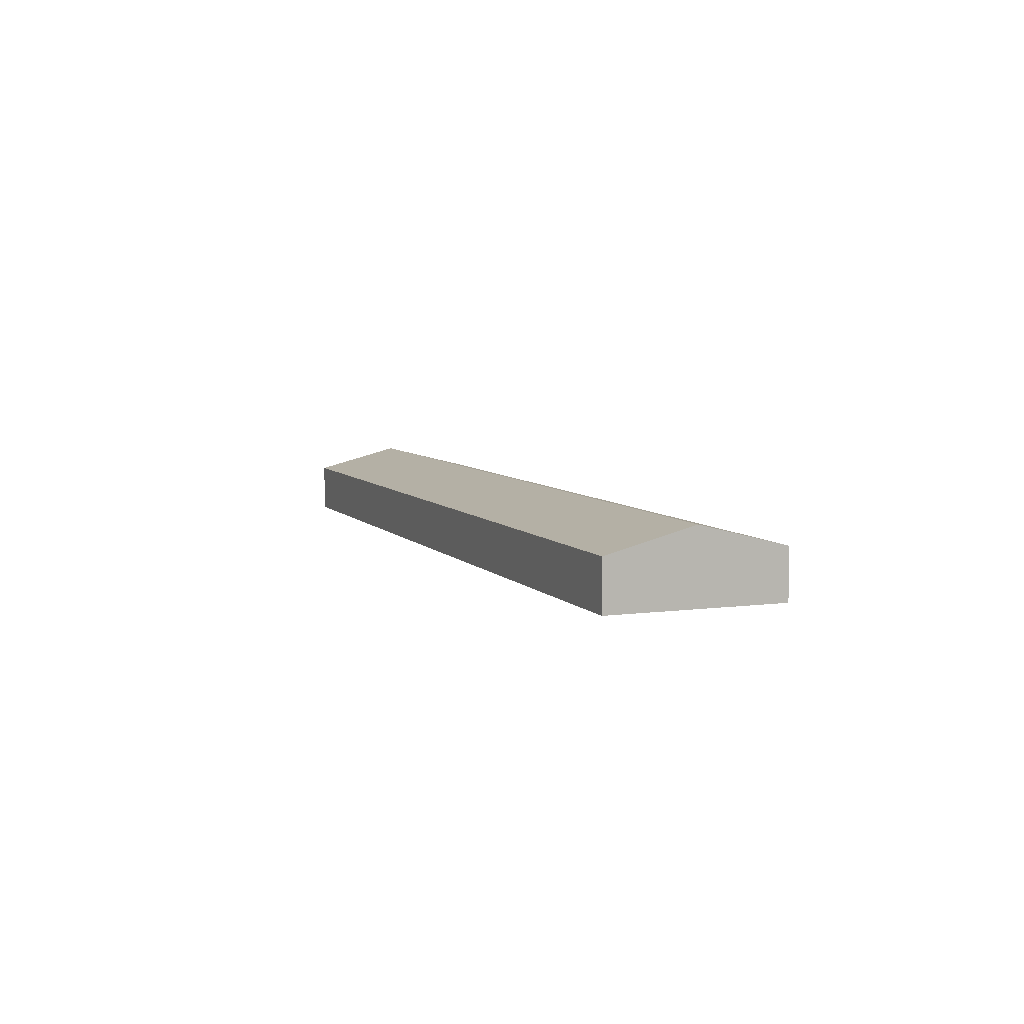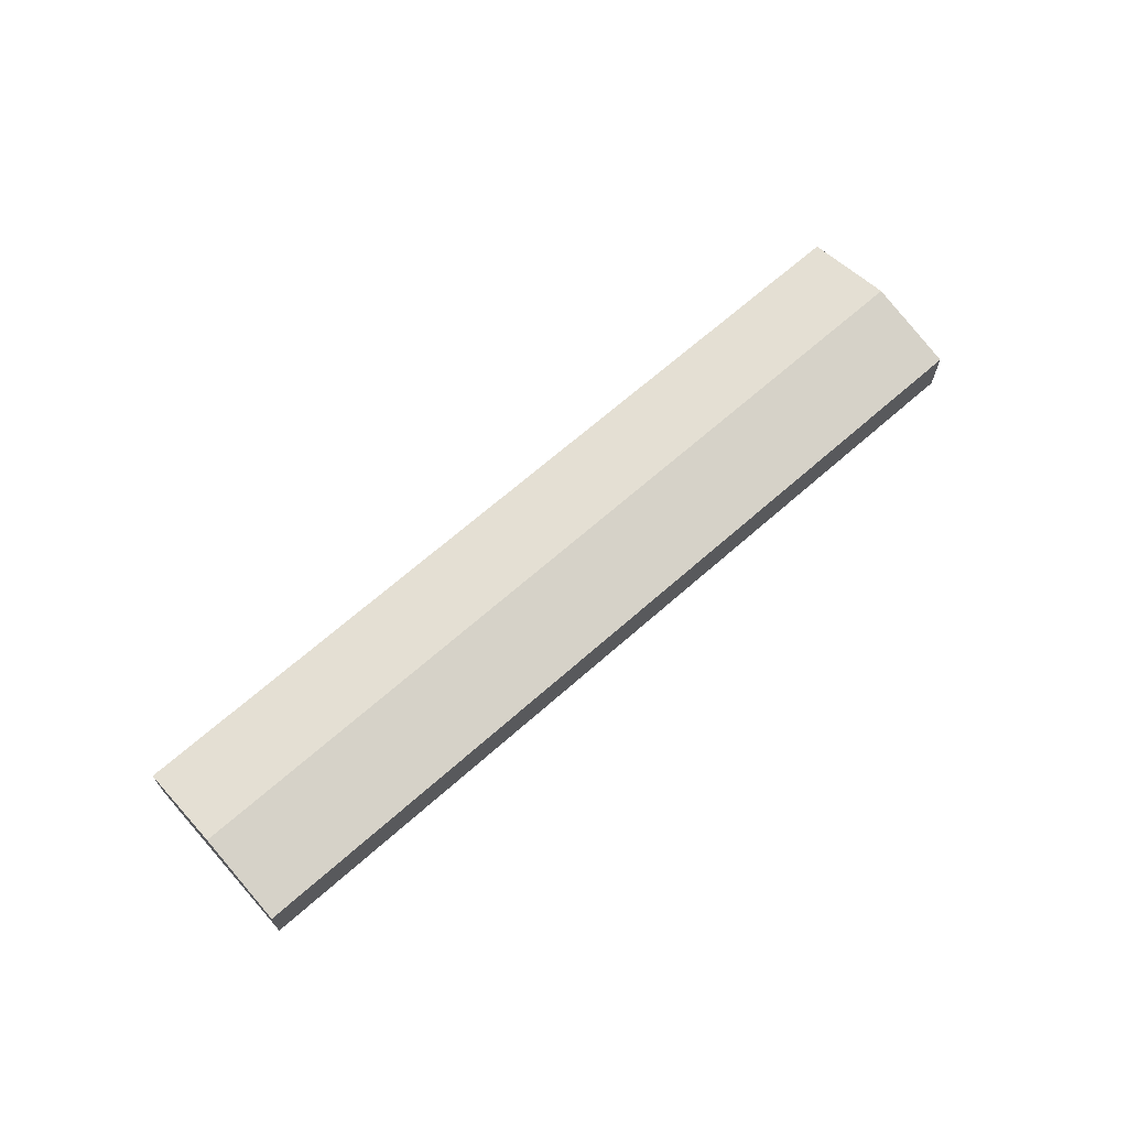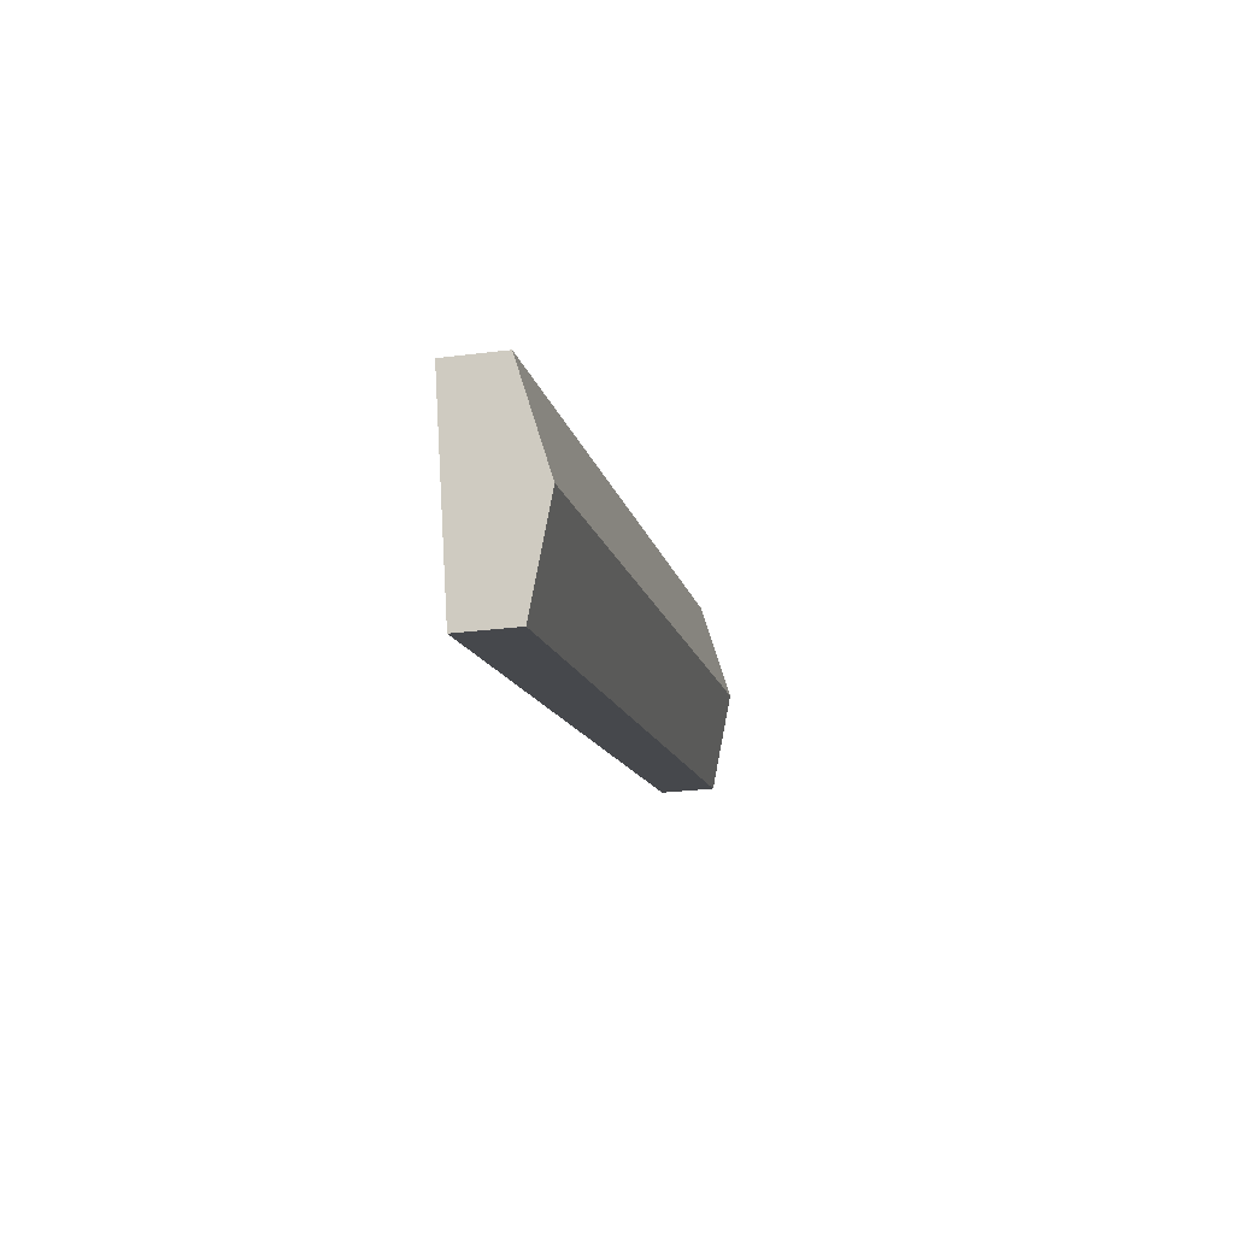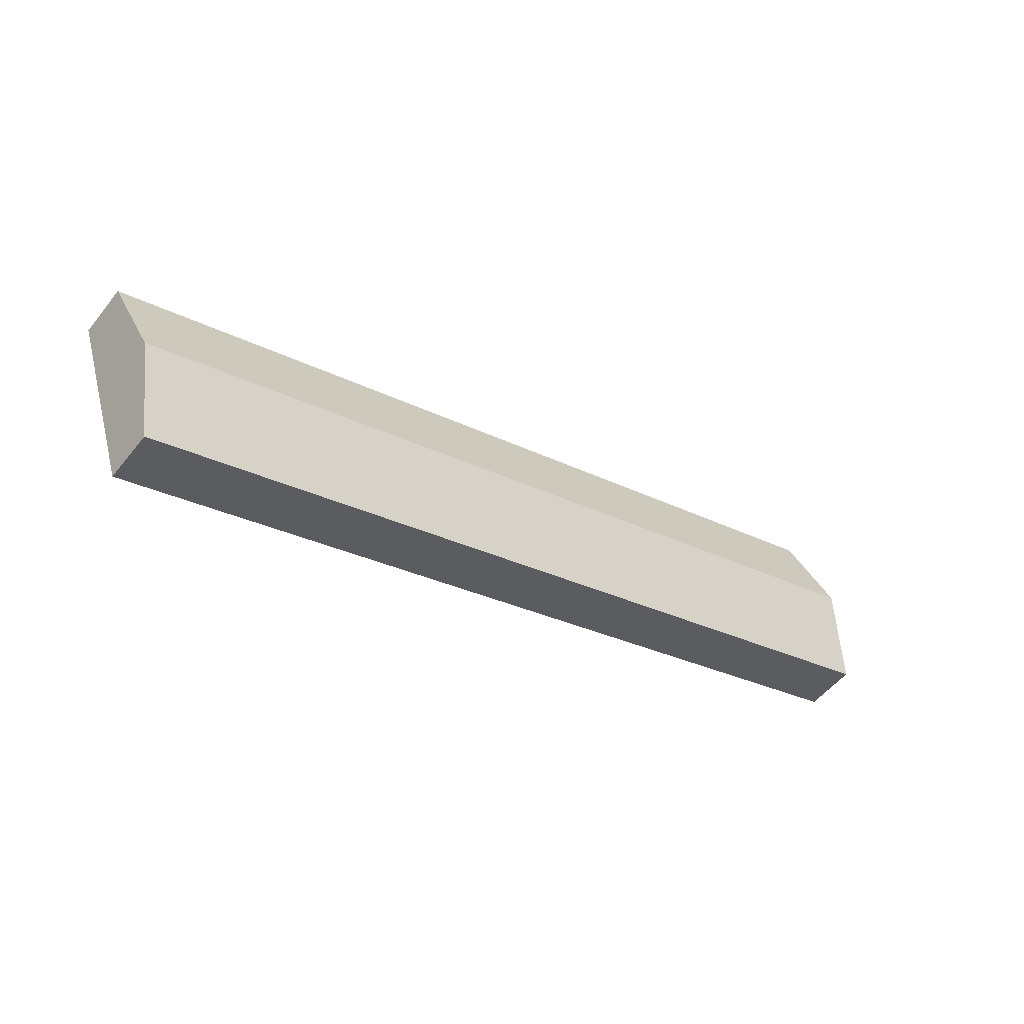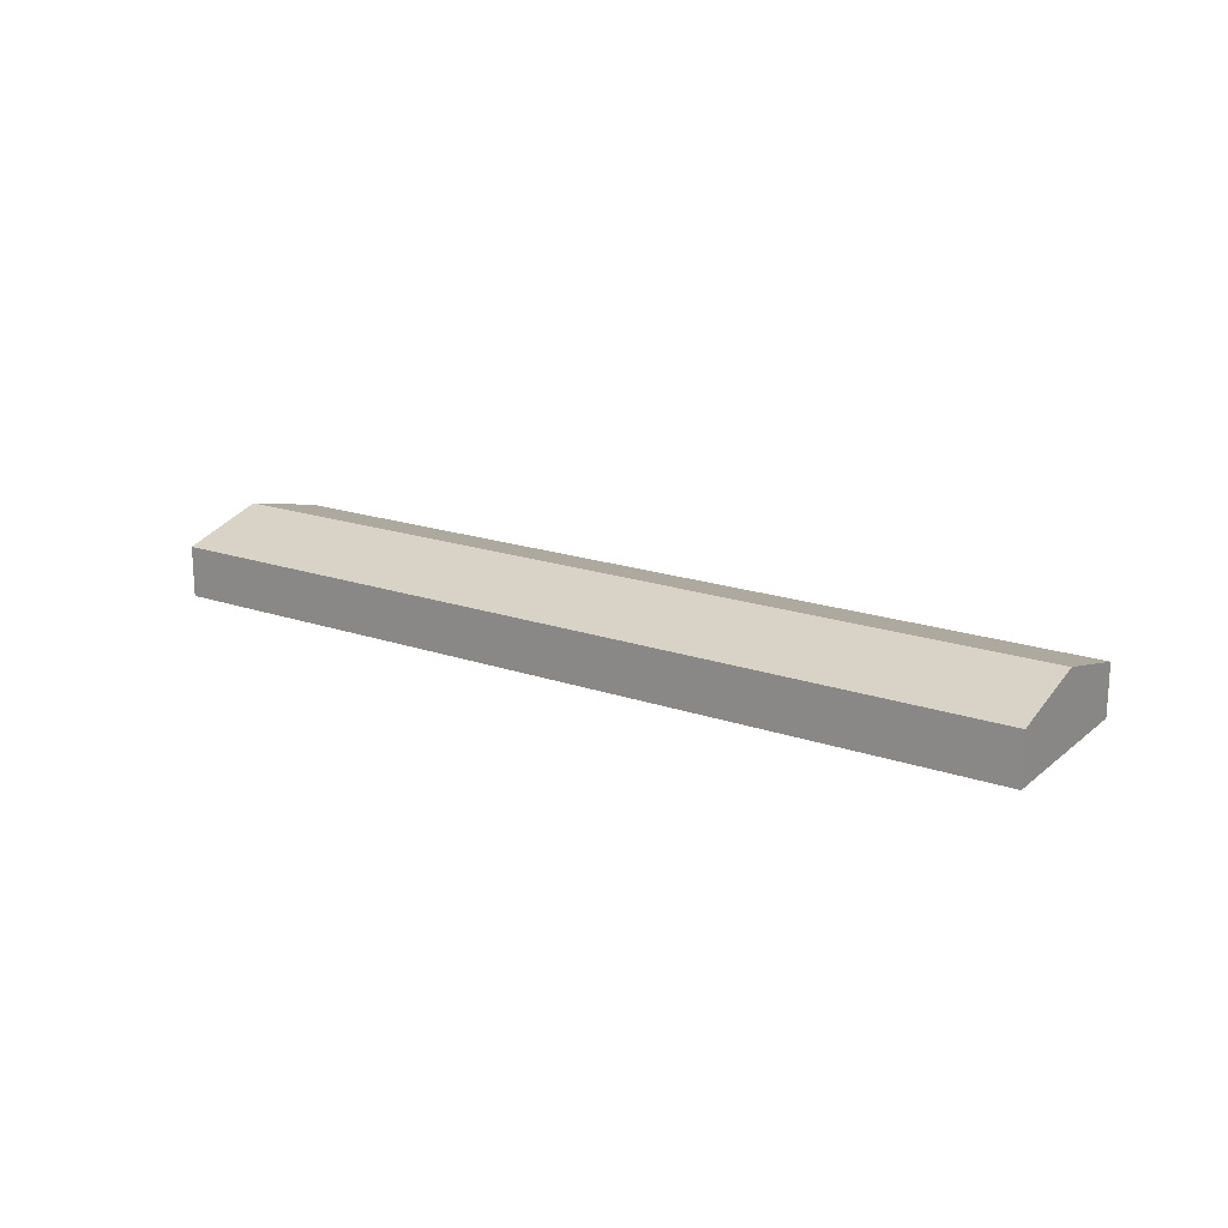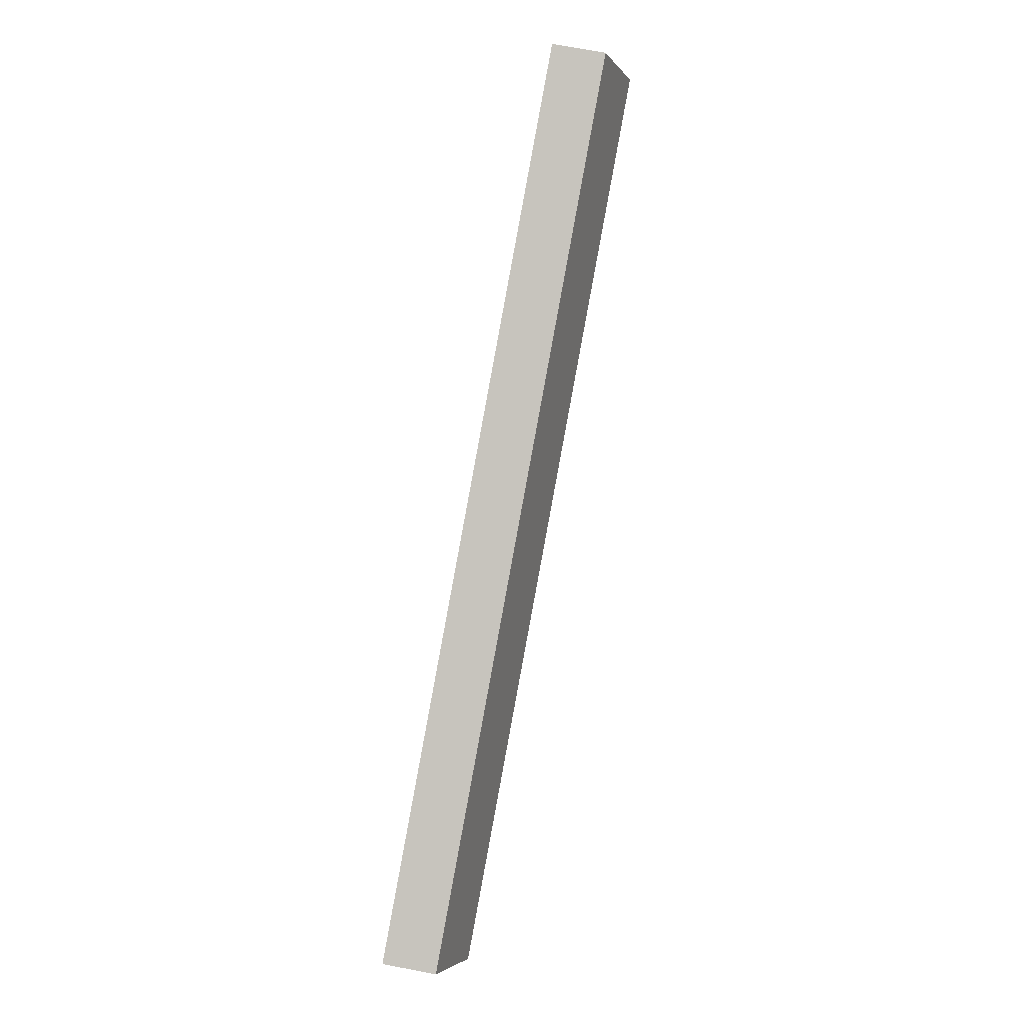
<metadata>
{"format":"obj","ext":"obj","renderer":"f3d","projection":"perspective","resolution":1024,"background":"white","views":[{"elev":6.7,"azim":86.7,"up":"+Y"},{"elev":67.4,"azim":156.7,"up":"+Y"},{"elev":-29.4,"azim":100.5,"up":"+Z"},{"elev":-52.8,"azim":142.6,"up":"+Z"},{"elev":18.8,"azim":-128.5,"up":"+Y"},{"elev":71.2,"azim":101.0,"up":"+Z"}]}
</metadata>
<code>
v  100.7 5.769 -11.5
v  3.21 8.388 9.755
v  6.419 5.769 19.51
v  97.45 8.388 -21.25
v  0 5.769 3.532e-16
v  94.25 5.769 -31.01
v  0 0 0
v  3.21 -5.973e-16 9.755
v  6.419 -1.195e-15 19.51
v  100.7 7.039e-16 -11.5
v  97.45 1.301e-15 -21.25
v  94.25 1.899e-15 -31.01
g defaultobject
f 1 2 3
f 2 1 4
f 5 4 6
f 4 5 2
f 7 2 5
f 2 7 8
f 2 8 3
f 3 8 9
f 9 1 3
f 1 9 10
f 10 4 1
f 4 10 11
f 4 11 6
f 6 11 12
f 12 5 6
f 5 12 7
f 8 10 9
f 10 8 7
f 10 7 12
f 10 12 11

</code>
